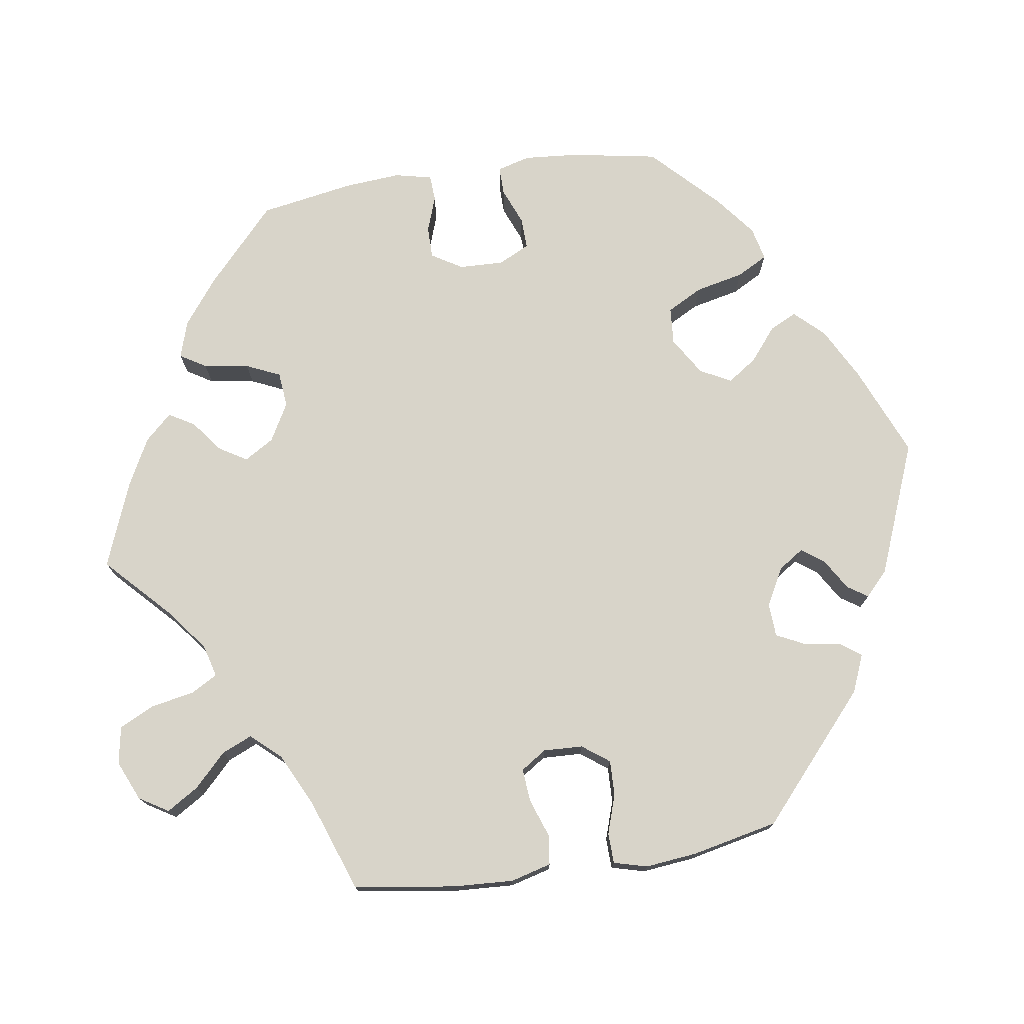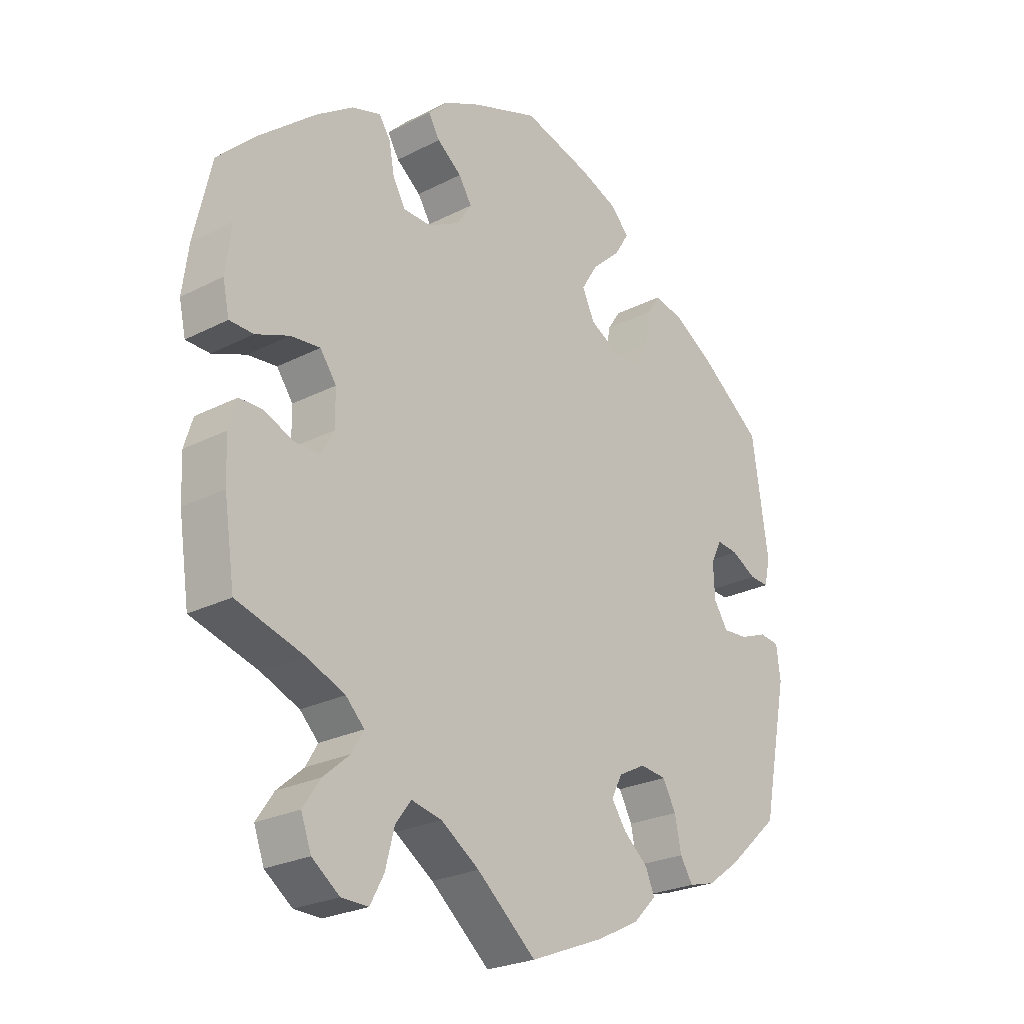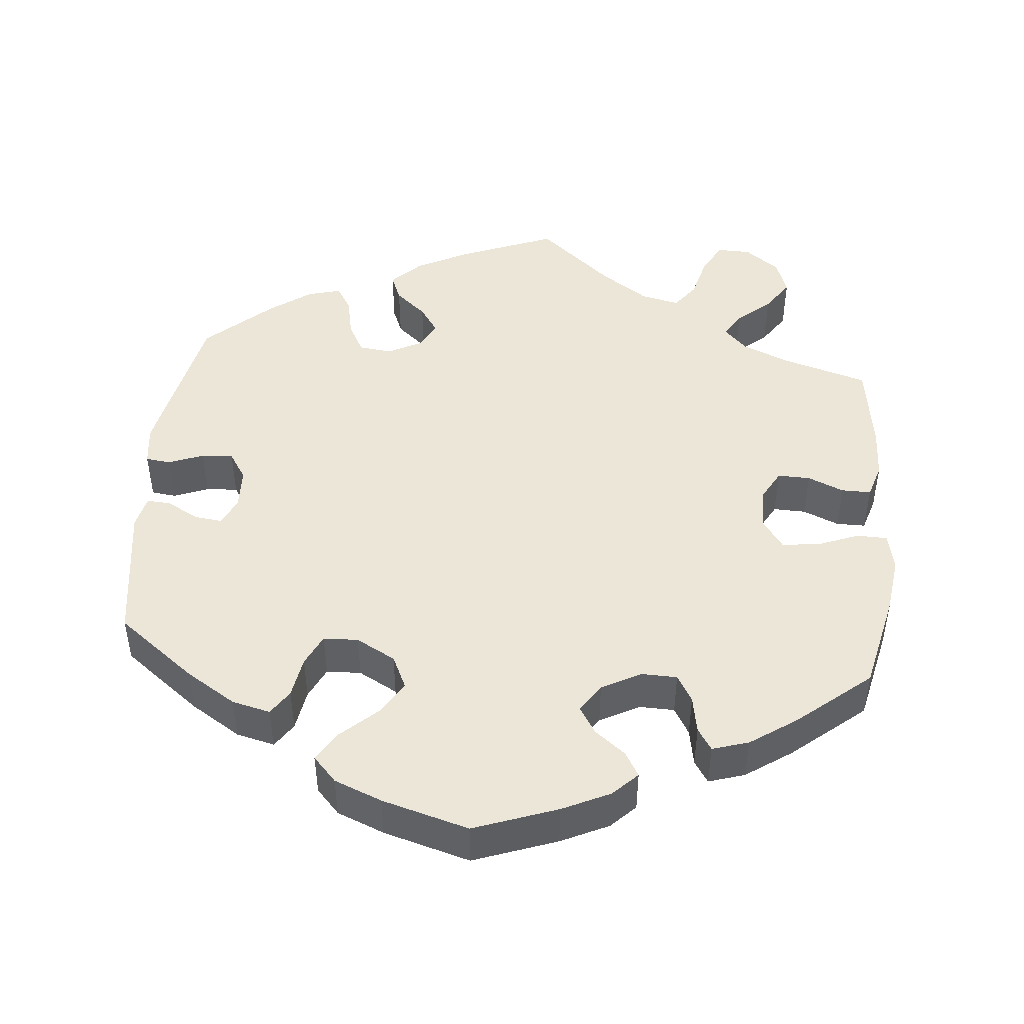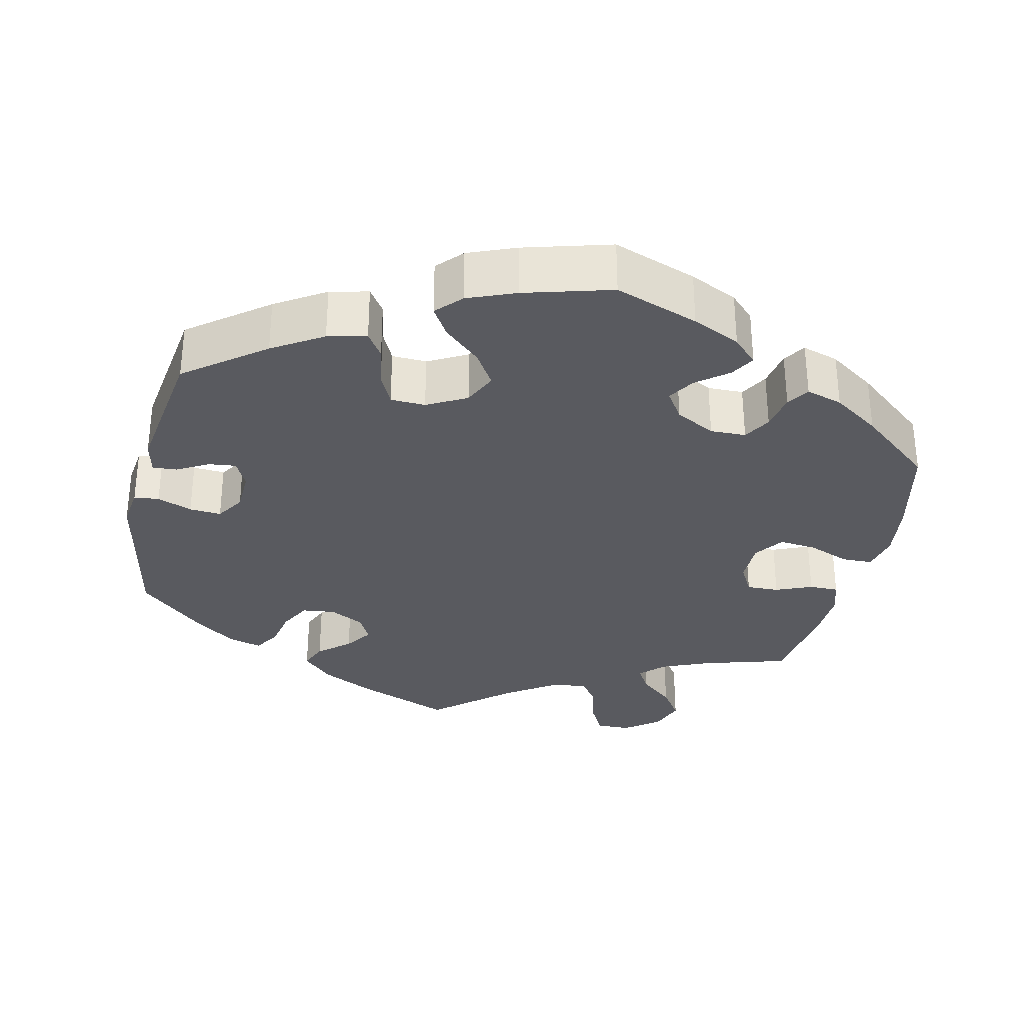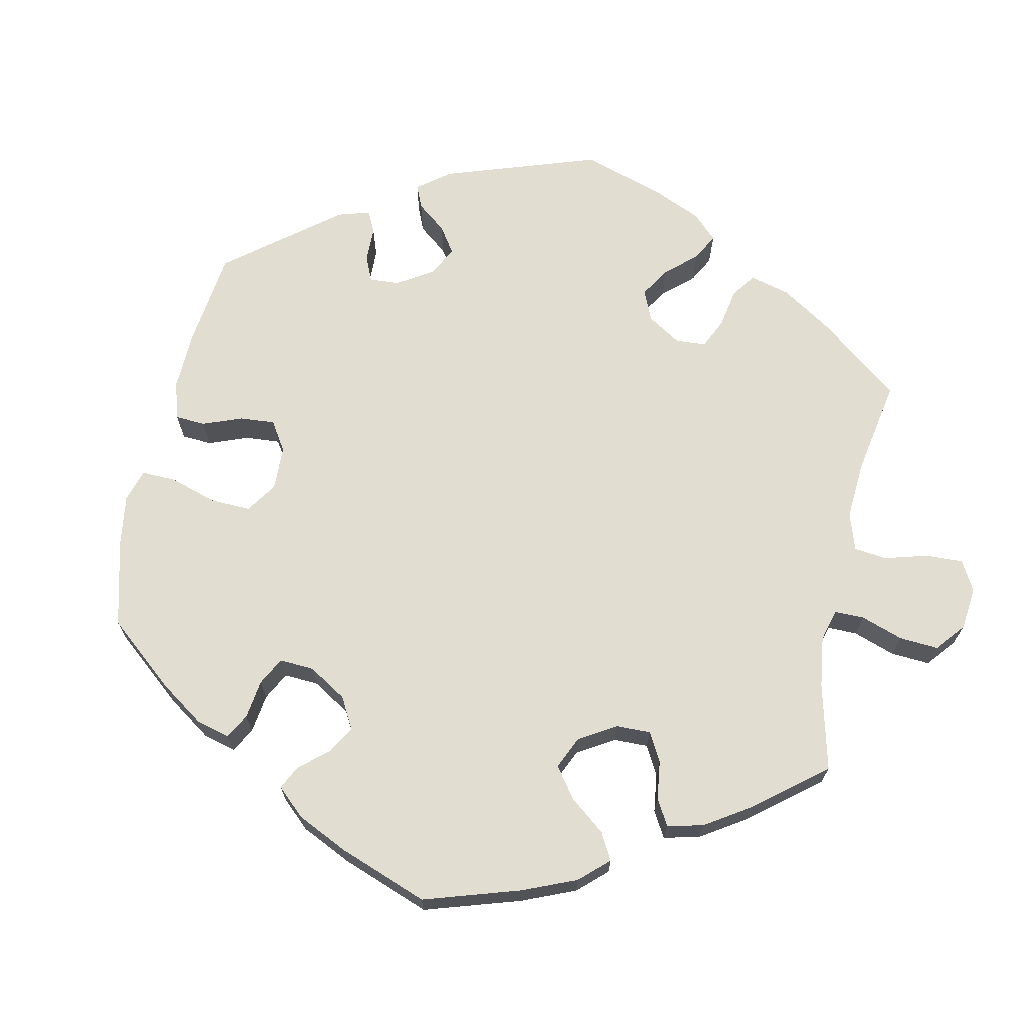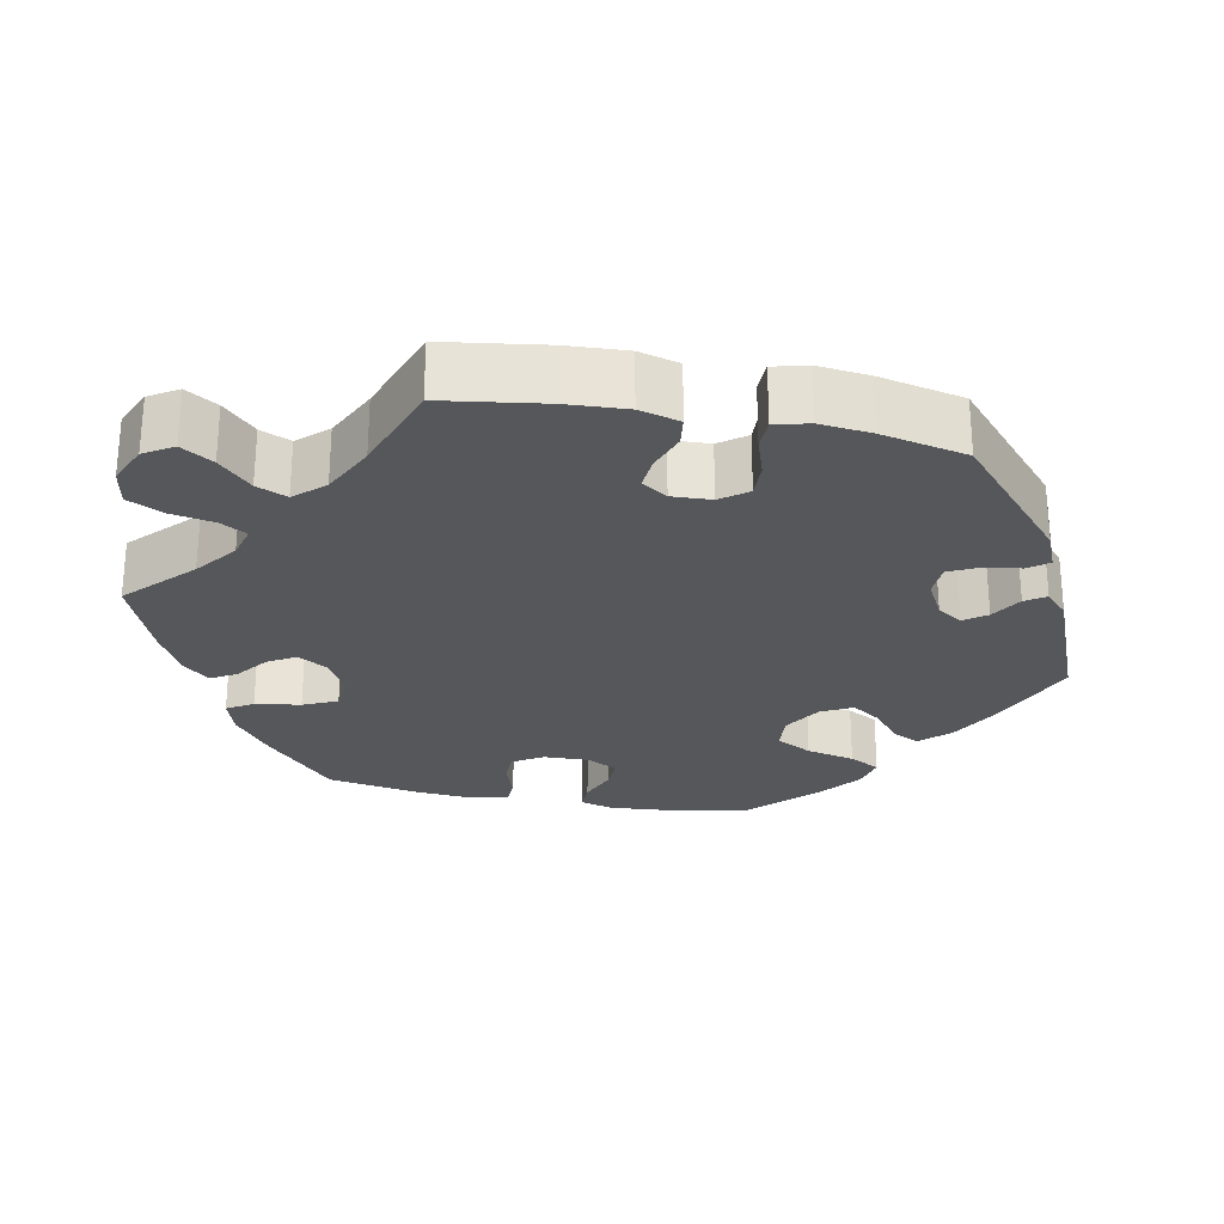
<metadata>
{"format":"obj","ext":"obj","renderer":"f3d","projection":"perspective","resolution":1024,"background":"white","views":[{"elev":75.1,"azim":-158.6,"up":"+Y"},{"elev":-24.9,"azim":129.8,"up":"+Z"},{"elev":46.5,"azim":5.4,"up":"+Y"},{"elev":-31.9,"azim":-12.6,"up":"+Y"},{"elev":68.4,"azim":72.0,"up":"+Y"},{"elev":-26.6,"azim":-161.1,"up":"+Y"}]}
</metadata>
<code>
v -0.397 0.07 0.367
v -0.331 0.07 0.408
v -0.28 0.07 0.42
v -0.258 0.07 0.387
v -0.249 0.07 0.332
v -0.229 0.07 0.29
v -0.183 0.07 0.288
v -0.131 0.07 0.316
v -0.11 0.07 0.36
v -0.138 0.07 0.405
v -0.186 0.07 0.449
v -0.21 0.07 0.488
v -0.179 0.07 0.521
v -0.116 0.07 0.546
v -0.001 0.07 0.578
v 0.109 0.07 0.538
v 0.172 0.07 0.508
v 0.204 0.07 0.476
v 0.185 0.07 0.444
v 0.144 0.07 0.412
v 0.122 0.07 0.377
v 0.147 0.07 0.339
v 0.199 0.07 0.311
v 0.246 0.07 0.312
v 0.267 0.07 0.348
v 0.276 0.07 0.397
v 0.295 0.07 0.426
v 0.343 0.07 0.411
v 0.404 0.07 0.369
v 0.5 0.07 0.289
v 0.529 0.07 0.16
v 0.539 0.07 0.084
v 0.528 0.07 0.034
v 0.488 0.07 0.033
v 0.432 0.07 0.055
v 0.383 0.07 0.06
v 0.356 0.07 0.022
v 0.355 0.07 -0.035
v 0.377 0.07 -0.075
v 0.42 0.07 -0.074
v 0.468 0.07 -0.054
v 0.507 0.07 -0.054
v 0.521 0.07 -0.1
v 0.518 0.07 -0.169
v 0.5 0.07 -0.289
v 0.387 0.07 -0.322
v 0.324 0.07 -0.348
v 0.293 0.07 -0.379
v 0.313 0.07 -0.413
v 0.357 0.07 -0.451
v 0.386 0.07 -0.494
v 0.369 0.07 -0.541
v 0.323 0.07 -0.575
v 0.278 0.07 -0.576
v 0.255 0.07 -0.533
v 0.24 0.07 -0.475
v 0.214 0.07 -0.44
v 0.163 0.07 -0.451
v 0.099 0.07 -0.494
v 0 0.07 -0.578
v -0.125 0.07 -0.528
v -0.196 0.07 -0.492
v -0.235 0.07 -0.453
v -0.22 0.07 -0.417
v -0.179 0.07 -0.382
v -0.154 0.07 -0.346
v -0.172 0.07 -0.31
v -0.218 0.07 -0.286
v -0.262 0.07 -0.291
v -0.284 0.07 -0.332
v -0.295 0.07 -0.385
v -0.316 0.07 -0.419
v -0.36 0.07 -0.407
v -0.415 0.07 -0.367
v -0.501 0.07 -0.289
v -0.544 0.07 -0.076
v -0.537 0.07 -0.023
v -0.504 0.07 -0.019
v -0.458 0.07 -0.037
v -0.416 0.07 -0.04
v -0.392 0.07 -0.003
v -0.39 0.07 0.053
v -0.408 0.07 0.089
v -0.444 0.07 0.085
v -0.486 0.07 0.062
v -0.518 0.07 0.06
v -0.528 0.07 0.103
v -0.501 0.07 0.288
v -0.397 0 0.367
v -0.331 0 0.408
v -0.28 0 0.42
v -0.258 0 0.387
v -0.249 0 0.332
v -0.229 0 0.29
v -0.183 0 0.288
v -0.131 0 0.316
v -0.11 0 0.36
v -0.138 0 0.405
v -0.186 0 0.449
v -0.21 0 0.488
v -0.179 0 0.521
v -0.116 0 0.546
v -0.001 0 0.578
v 0.109 0 0.538
v 0.172 0 0.508
v 0.204 0 0.476
v 0.185 0 0.444
v 0.144 0 0.412
v 0.122 0 0.377
v 0.147 0 0.339
v 0.199 0 0.311
v 0.246 0 0.312
v 0.267 0 0.348
v 0.276 0 0.397
v 0.295 0 0.426
v 0.343 0 0.411
v 0.404 0 0.369
v 0.5 0 0.289
v 0.529 0 0.16
v 0.539 0 0.084
v 0.528 0 0.034
v 0.488 0 0.033
v 0.432 0 0.055
v 0.383 0 0.06
v 0.356 0 0.022
v 0.355 0 -0.035
v 0.377 0 -0.075
v 0.42 0 -0.074
v 0.468 0 -0.054
v 0.507 0 -0.054
v 0.521 0 -0.1
v 0.518 0 -0.169
v 0.5 0 -0.289
v 0.387 0 -0.322
v 0.324 0 -0.348
v 0.293 0 -0.379
v 0.313 0 -0.413
v 0.357 0 -0.451
v 0.386 0 -0.494
v 0.369 0 -0.541
v 0.323 0 -0.575
v 0.278 0 -0.576
v 0.255 0 -0.533
v 0.24 0 -0.475
v 0.214 0 -0.44
v 0.163 0 -0.451
v 0.099 0 -0.494
v 0 0 -0.578
v -0.125 0 -0.528
v -0.196 0 -0.492
v -0.235 0 -0.453
v -0.22 0 -0.417
v -0.179 0 -0.382
v -0.154 0 -0.346
v -0.172 0 -0.31
v -0.218 0 -0.286
v -0.262 0 -0.291
v -0.284 0 -0.332
v -0.295 0 -0.385
v -0.316 0 -0.419
v -0.36 0 -0.407
v -0.415 0 -0.367
v -0.501 0 -0.289
v -0.544 0 -0.076
v -0.537 0 -0.023
v -0.504 0 -0.019
v -0.458 0 -0.037
v -0.416 0 -0.04
v -0.392 0 -0.003
v -0.39 0 0.053
v -0.408 0 0.089
v -0.444 0 0.085
v -0.486 0 0.062
v -0.518 0 0.06
v -0.528 0 0.103
v -0.501 0 0.288
f 84 85 86 87
f 83 84 87 88
f 82 83 88 1
f 76 77 78 79
f 76 79 80
f 75 76 80
f 74 75 80 81
f 70 71 72 73
f 69 70 73 74
f 62 63 64 65
f 62 65 66
f 59 60 61 62
f 58 59 62 66
f 57 58 66 67
f 53 54 55 56
f 53 56 57
f 52 53 57
f 49 50 51 52
f 48 49 52 57
f 47 48 57 67
f 43 44 45 46
f 40 41 42 43
f 39 40 43 46
f 38 39 46 47
f 32 33 34 35
f 32 35 36
f 31 32 36
f 30 31 36
f 29 30 36 37
f 25 26 27 28
f 24 25 28 29
f 17 18 19 20
f 17 20 21
f 16 17 21
f 15 16 21
f 14 15 21
f 13 14 21 22
f 10 11 12 13
f 9 10 13 22
f 2 3 4 5
f 82 1 2 5
f 81 82 5 6
f 69 74 81 6
f 38 47 67 68
f 37 38 68 69
f 24 29 37 69
f 23 24 69
f 8 9 22 23
f 7 8 23 69
f 6 7 69
f 175 174 173 172
f 176 175 172 171
f 89 176 171 170
f 167 166 165 164
f 168 167 164
f 168 164 163
f 169 168 163 162
f 161 160 159 158
f 162 161 158 157
f 153 152 151 150
f 154 153 150
f 150 149 148 147
f 154 150 147 146
f 155 154 146 145
f 144 143 142 141
f 145 144 141
f 145 141 140
f 140 139 138 137
f 145 140 137 136
f 155 145 136 135
f 134 133 132 131
f 131 130 129 128
f 134 131 128 127
f 135 134 127 126
f 123 122 121 120
f 124 123 120
f 124 120 119
f 124 119 118
f 125 124 118 117
f 116 115 114 113
f 117 116 113 112
f 108 107 106 105
f 109 108 105
f 109 105 104
f 109 104 103
f 109 103 102
f 110 109 102 101
f 101 100 99 98
f 110 101 98 97
f 93 92 91 90
f 93 90 89 170
f 94 93 170 169
f 94 169 162 157
f 156 155 135 126
f 157 156 126 125
f 157 125 117 112
f 157 112 111
f 111 110 97 96
f 157 111 96 95
f 157 95 94
f 1 89 90 2
f 2 90 91 3
f 3 91 92 4
f 4 92 93 5
f 5 93 94 6
f 6 94 95 7
f 7 95 96 8
f 8 96 97 9
f 9 97 98 10
f 10 98 99 11
f 11 99 100 12
f 12 100 101 13
f 13 101 102 14
f 14 102 103 15
f 15 103 104 16
f 16 104 105 17
f 17 105 106 18
f 18 106 107 19
f 19 107 108 20
f 20 108 109 21
f 21 109 110 22
f 22 110 111 23
f 23 111 112 24
f 24 112 113 25
f 25 113 114 26
f 26 114 115 27
f 27 115 116 28
f 28 116 117 29
f 29 117 118 30
f 30 118 119 31
f 31 119 120 32
f 32 120 121 33
f 33 121 122 34
f 34 122 123 35
f 35 123 124 36
f 36 124 125 37
f 37 125 126 38
f 38 126 127 39
f 39 127 128 40
f 40 128 129 41
f 41 129 130 42
f 42 130 131 43
f 43 131 132 44
f 44 132 133 45
f 45 133 134 46
f 46 134 135 47
f 47 135 136 48
f 48 136 137 49
f 49 137 138 50
f 50 138 139 51
f 51 139 140 52
f 52 140 141 53
f 53 141 142 54
f 54 142 143 55
f 55 143 144 56
f 56 144 145 57
f 57 145 146 58
f 58 146 147 59
f 59 147 148 60
f 60 148 149 61
f 61 149 150 62
f 62 150 151 63
f 63 151 152 64
f 64 152 153 65
f 65 153 154 66
f 66 154 155 67
f 67 155 156 68
f 68 156 157 69
f 69 157 158 70
f 70 158 159 71
f 71 159 160 72
f 72 160 161 73
f 73 161 162 74
f 74 162 163 75
f 75 163 164 76
f 76 164 165 77
f 77 165 166 78
f 78 166 167 79
f 79 167 168 80
f 80 168 169 81
f 81 169 170 82
f 82 170 171 83
f 83 171 172 84
f 84 172 173 85
f 85 173 174 86
f 86 174 175 87
f 87 175 176 88
f 88 176 89 1

</code>
